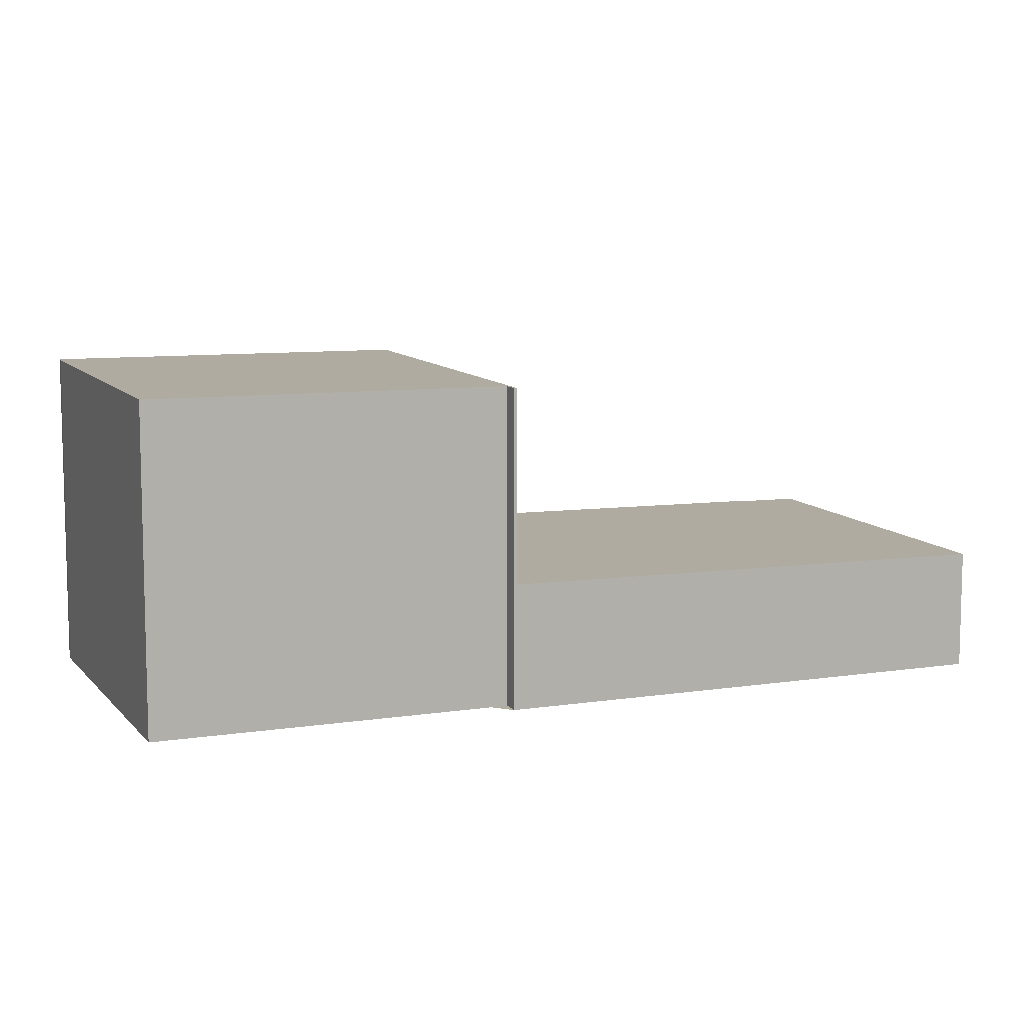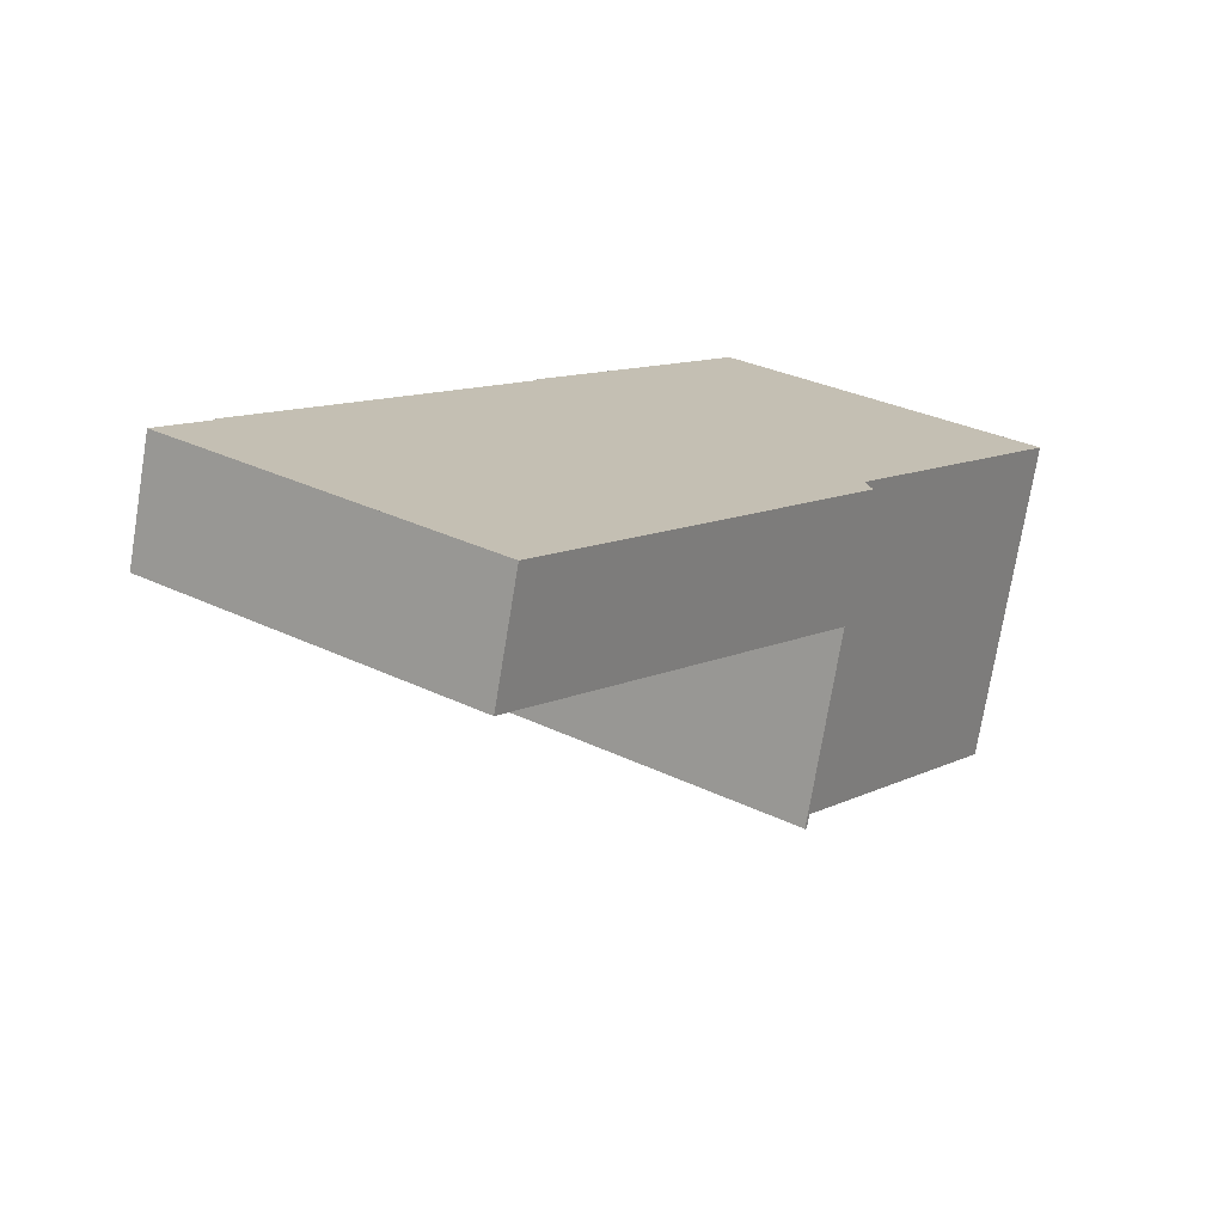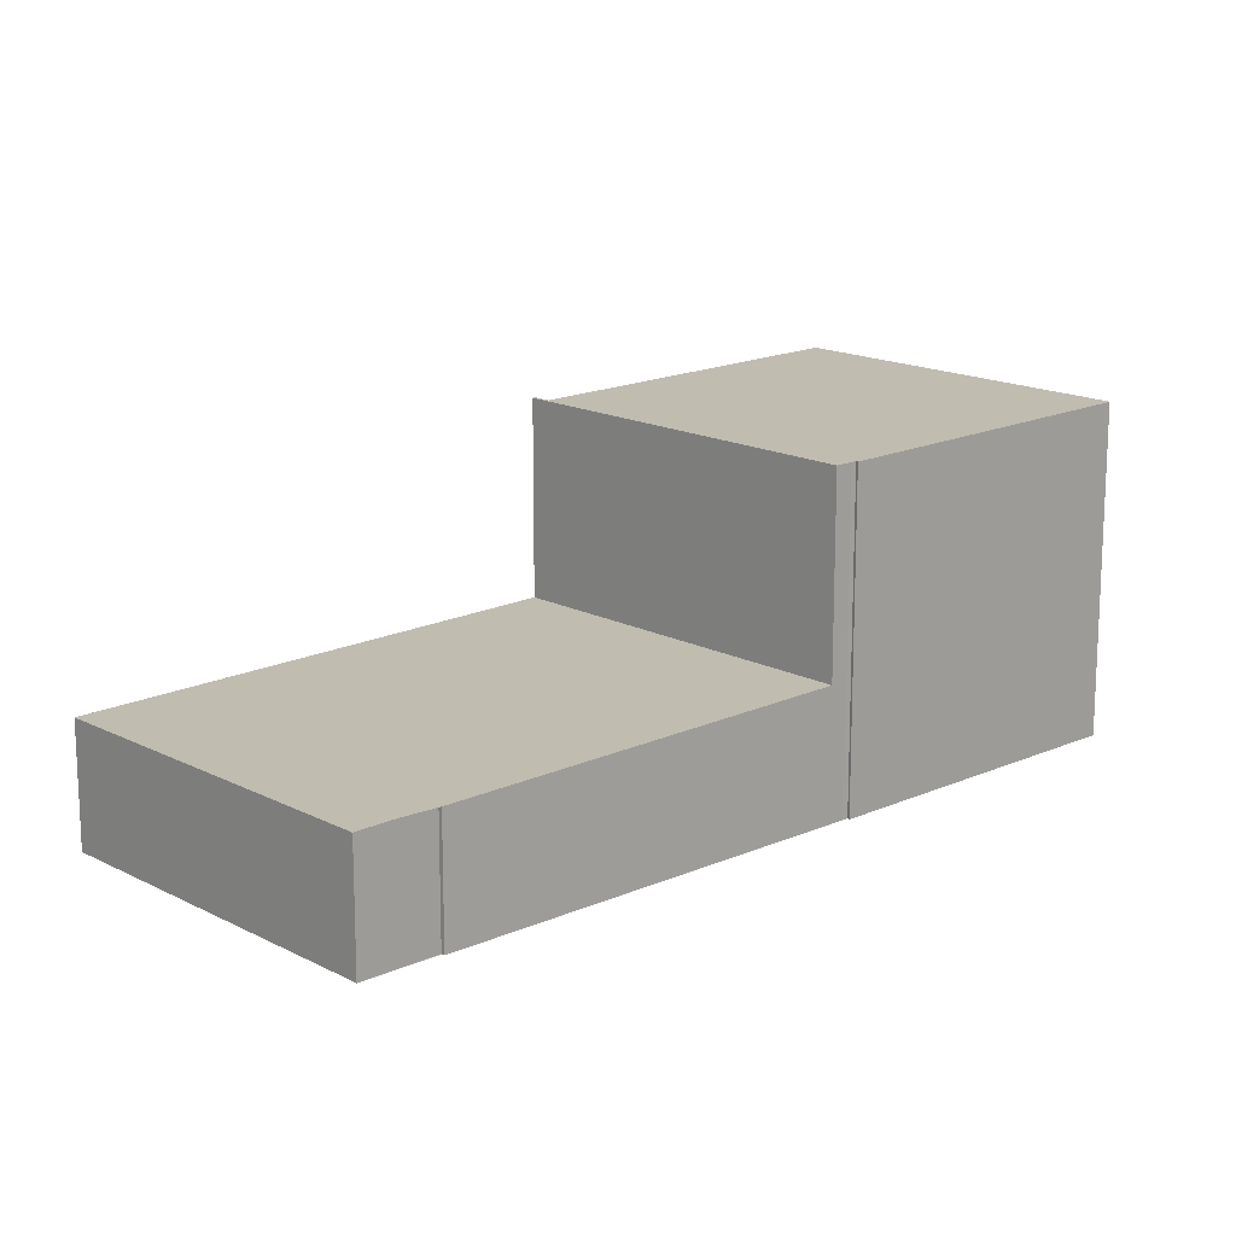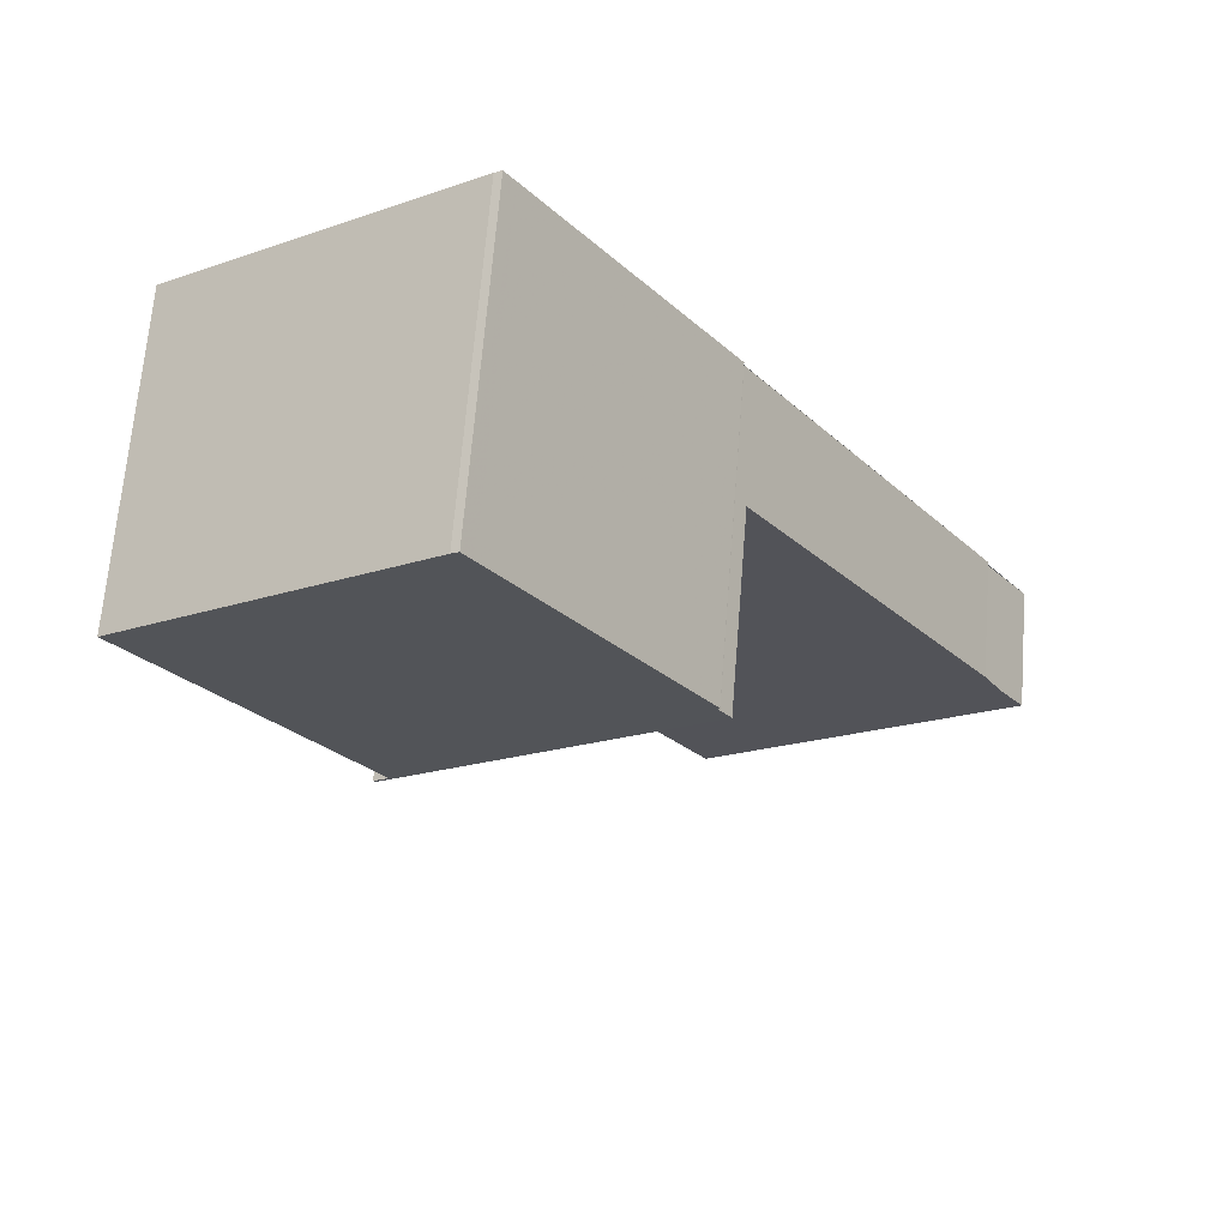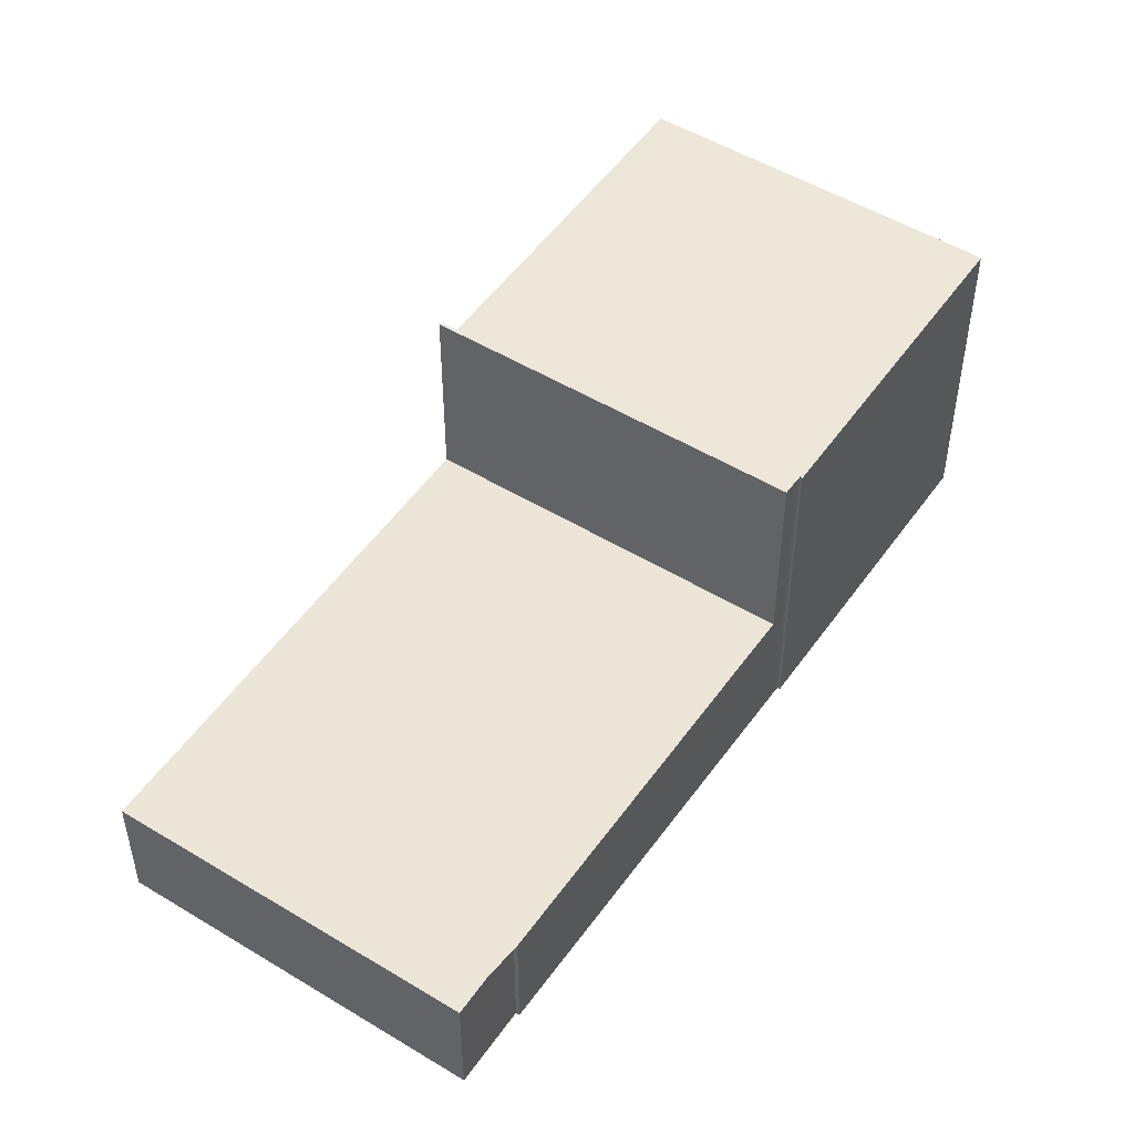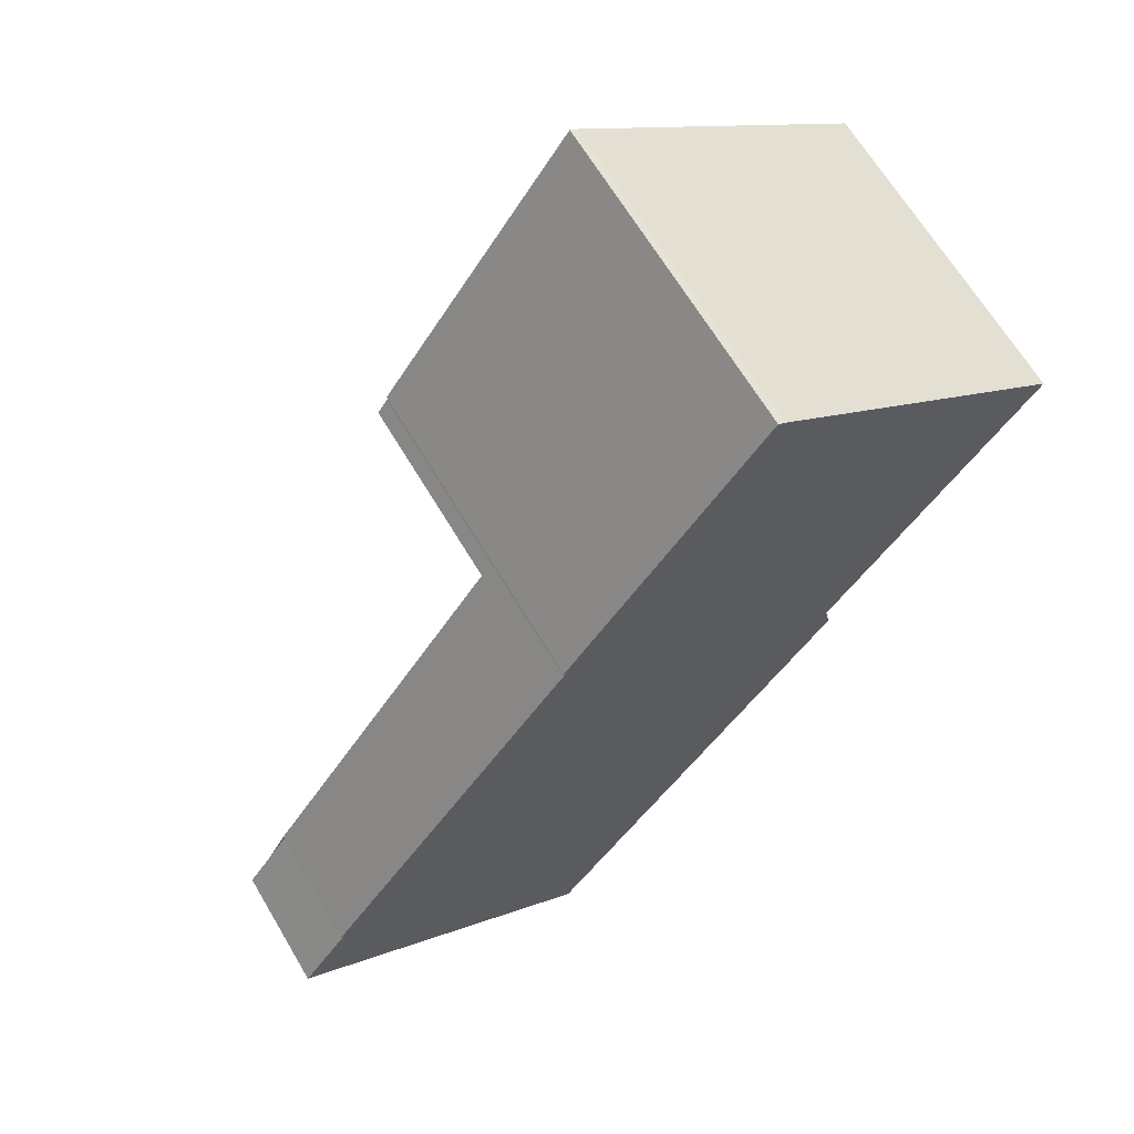
<metadata>
{"format":"obj","ext":"obj","renderer":"f3d","projection":"perspective","resolution":1024,"background":"white","views":[{"elev":9.9,"azim":-76.4,"up":"+Z"},{"elev":-73.8,"azim":170.7,"up":"+Y"},{"elev":16.1,"azim":82.7,"up":"+Z"},{"elev":66.7,"azim":4.6,"up":"+Y"},{"elev":50.6,"azim":69.4,"up":"+Z"},{"elev":65.6,"azim":149.3,"up":"+Y"}]}
</metadata>
<code>
v -599.2 -1487 3.52
v -599.3 -1487 3.52
v -597.9 -1489 3.49
v -606.7 -1495 3.469
v -612.5 -1468 9.372
v -612.3 -1468 9.372
v -606.6 -1476 9.271
v -606.7 -1476 9.272
v -606.6 -1476 9.27
v -615.4 -1483 9.262
v -615 -1483 9.262
v -621.1 -1474 9.369
v -605.9 -1477 3.67
v -615 -1484 3.65
v -606.3 -1477 3.679
v -615.4 -1483 3.658
v -614.9 -1483 3.659
v -614.6 -1483 3.651
v -615.4 -1483 3.658
v -606.3 -1477 3.679
v -615.4 -1483 9.261
v -606.3 -1477 9.265
v -606.5 -1477 9.265
v -612.5 -1468 9.372
v -614.9 -1483 9.262
v -620.9 -1474 9.369
v -615.3 -1482 9.268
v -615.3 -1482 9.268
v -606.8 -1476 9.27
v -620.6 -1475 9.364
v -620.8 -1475 9.364
v -612.2 -1469 9.367
v -615.4 -1482 9.27
v -620.7 -1475 9.364
v -621 -1474 9.369
v -606.3 -1477 9.265
v -615.4 -1483 9.261
v -606.3 -1477 6.091
v -615.4 -1483 6.207
v -606.6 -1476 9.27
v -606.3 -1477 6.846
v -615.4 -1483 6.32
v -612 -1468 9.367
v -614.9 -1483 3.659
v -614.9 -1483 6.202
v -606.4 -1495 3.47
v -614.9 -1483 9.261
v -615 -1483 9.262
v -614.9 -1483 9.261
v -614.9 -1483 6.345
v -606.5 -1477 3.678
v -606 -1477 3.669
v -606.5 -1477 3.678
v -606.5 -1477 6.093
v -598 -1489 3.489
v -606.5 -1477 9.265
v -606.5 -1477 6.836
v -614.9 -1483 3.659
v -614.5 -1483 3.651
v -614.9 -1483 3.659
v -614.9 -1483 6.201
v -606.4 -1495 3.47
v -614.9 -1483 9.262
v -614.9 -1483 6.348
v -607 -1476 9.27
v -606.7 -1477 9.265
v -612.8 -1468 9.372
v -612.5 -1469 9.367
v -606.3 -1477 3.669
v -606.7 -1477 3.678
v -606.7 -1477 6.096
v -606.7 -1477 3.678
v -598.1 -1489 3.489
v -606.7 -1477 9.265
v -606.7 -1477 6.823
v -606.7 -1495 3.469
v -606.4 -1495 3.47
v -606.4 -1495 3.47
v -598 -1489 3.489
v -597.9 -1489 3.49
v -598.1 -1489 3.489
v -599.3 -1487 3.52
v -599.2 -1487 3.52
v -599.2 -1487 0
v -599.3 -1487 0
v -597.9 -1489 3.49
v -599.3 -1487 3.52
v -599.3 -1487 0
v -597.9 -1489 0
v -598 -1489 3.489
v -597.9 -1489 3.49
v -597.9 -1489 4.441e-16
v -598 -1489 -4.441e-16
v -606.7 -1495 3.469
v -606.7 -1495 3.469
v -606.7 -1495 0
v -606.7 -1495 0
v -612.5 -1468 9.372
v -612.5 -1468 9.372
v -612.5 -1468 0
v -612.5 -1468 0
v -612 -1468 9.367
v -612.3 -1468 9.372
v -612.3 -1468 0
v -612 -1468 1.776e-15
v -606.7 -1476 9.272
v -606.6 -1476 9.271
v -606.6 -1476 0
v -606.7 -1476 0
v -606.6 -1476 9.27
v -606.7 -1476 9.272
v -606.7 -1476 0
v -606.6 -1476 0
v -606.3 -1477 9.265
v -606.6 -1476 9.27
v -606.6 -1476 0
v -606.3 -1477 0
v -615 -1483 9.262
v -615.4 -1483 9.262
v -615.4 -1483 0
v -615 -1483 0
v -615.3 -1482 9.268
v -615 -1483 9.262
v -615 -1483 0
v -615.3 -1482 0
v -621 -1474 9.369
v -621.1 -1474 9.369
v -621.1 -1474 0
v -621 -1474 0
v -599.2 -1487 3.52
v -605.9 -1477 3.67
v -605.9 -1477 0
v -599.2 -1487 0
v -615.4 -1483 3.658
v -615 -1484 3.65
v -615 -1484 0
v -615.4 -1483 0
v -605.9 -1477 3.67
v -606.3 -1477 3.679
v -606.3 -1477 0
v -605.9 -1477 0
v -615.4 -1483 9.262
v -615.4 -1483 9.261
v -615.4 -1483 1.776e-15
v -615.4 -1483 0
v -612.3 -1468 9.372
v -612.5 -1468 9.372
v -612.5 -1468 0
v -612.3 -1468 0
v -612.8 -1468 9.372
v -620.9 -1474 9.369
v -620.9 -1474 0
v -612.8 -1468 0
v -615.4 -1482 9.27
v -615.3 -1482 9.268
v -615.3 -1482 0
v -615.4 -1482 -1.776e-15
v -621.1 -1474 9.369
v -620.8 -1475 9.364
v -620.8 -1475 0
v -621.1 -1474 0
v -620.8 -1475 9.364
v -615.4 -1482 9.27
v -615.4 -1482 -1.776e-15
v -620.8 -1475 0
v -620.9 -1474 9.369
v -621 -1474 9.369
v -621 -1474 0
v -620.9 -1474 0
v -606.6 -1476 9.27
v -606.6 -1476 9.27
v -606.6 -1476 0
v -606.6 -1476 0
v -606.6 -1476 9.271
v -612 -1468 9.367
v -612 -1468 1.776e-15
v -606.6 -1476 0
v -606.7 -1495 3.469
v -606.4 -1495 3.47
v -606.4 -1495 4.441e-16
v -606.7 -1495 0
v -615 -1483 9.262
v -615 -1483 9.262
v -615 -1483 0
v -615 -1483 0
v -598.1 -1489 3.489
v -598 -1489 3.489
v -598 -1489 -4.441e-16
v -598.1 -1489 -4.441e-16
v -606.4 -1495 3.47
v -606.4 -1495 3.47
v -606.4 -1495 -4.441e-16
v -606.4 -1495 4.441e-16
v -612.5 -1468 9.372
v -612.8 -1468 9.372
v -612.8 -1468 0
v -612.5 -1468 0
v -606.4 -1495 3.47
v -598.1 -1489 3.489
v -598.1 -1489 -4.441e-16
v -606.4 -1495 -4.441e-16
v -615 -1484 3.65
v -606.7 -1495 3.469
v -606.7 -1495 0
v -615 -1484 0
v -597.9 -1489 3.49
v -597.9 -1489 3.49
v -597.9 -1489 0
v -597.9 -1489 4.441e-16
v -612.5 -1468 0
v -612.3 -1468 0
v -606.6 -1476 0
v -606.7 -1476 0
v -606.6 -1476 0
v -599.2 -1487 0
v -599.3 -1487 0
v -597.9 -1489 0
v -606.7 -1495 0
v -615.4 -1483 0
v -615 -1483 0
v -621.1 -1474 0
f 45 39 19 44
f 77 46 4 76
f 18 14 16 17
f 59 18 17 58
f 40 9 22 23 29
f 66 25 28 65
f 48 11 27 28 25 47
f 35 26 30 34
f 68 30 26 67
f 34 30 28 27 33
f 65 28 30 68
f 33 31 34
f 34 31 12 35
f 50 42 39 45
f 32 24 6 43
f 49 37 42 50
f 43 7 8 40 29 32
f 61 45 44 60
f 78 62 46 77
f 47 21 10 48
f 64 50 45 61
f 63 49 50 64
f 51 15 13 52
f 53 20 38 54
f 80 3 55 79
f 54 38 41 57
f 57 41 36 56
f 70 51 52 69
f 72 53 54 71
f 79 55 73 81
f 71 54 57 75
f 75 57 56 74
f 65 29 23 66
f 67 5 24 32 68
f 68 32 29 65
f 69 59 58 70
f 71 61 60 72
f 81 73 62 78
f 75 64 61 71
f 74 63 64 75
f 76 14 18 77
f 77 18 59 78
f 79 52 13 1 2 80
f 81 69 52 79
f 78 59 69 81
f 83 84 85 82
f 87 88 89 86
f 91 92 93 90
f 95 96 97 94
f 99 100 101 98
f 103 104 105 102
f 107 108 109 106
f 111 112 113 110
f 115 116 117 114
f 119 120 121 118
f 123 124 125 122
f 127 128 129 126
f 131 132 133 130
f 135 136 137 134
f 139 140 141 138
f 143 144 145 142
f 147 148 149 146
f 151 152 153 150
f 155 156 157 154
f 159 160 161 158
f 163 164 165 162
f 167 168 169 166
f 171 172 173 170
f 175 176 177 174
f 179 180 181 178
f 183 184 185 182
f 187 188 189 186
f 191 192 193 190
f 195 196 197 194
f 199 200 201 198
f 203 204 205 202
f 207 208 209 206
f 211 212 213 214 215 216 217 218 219 220 221 210

</code>
